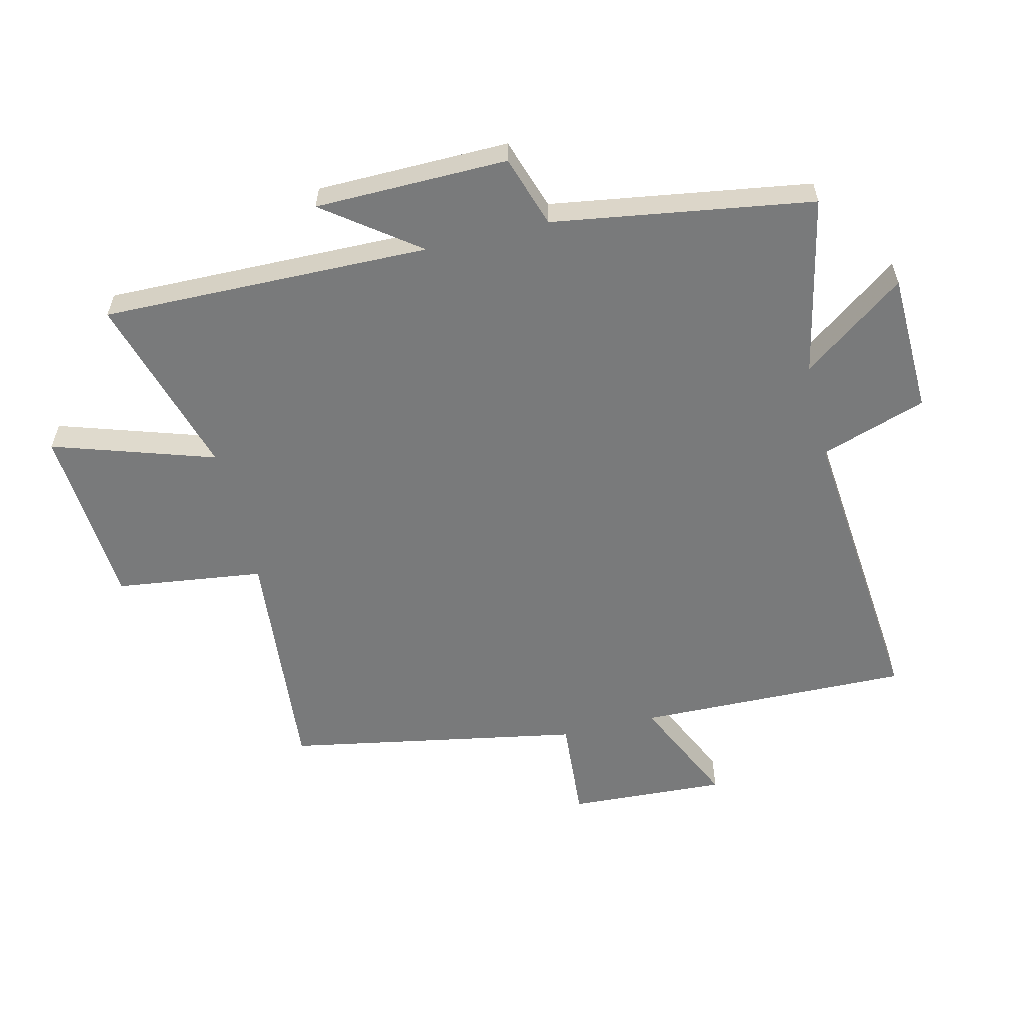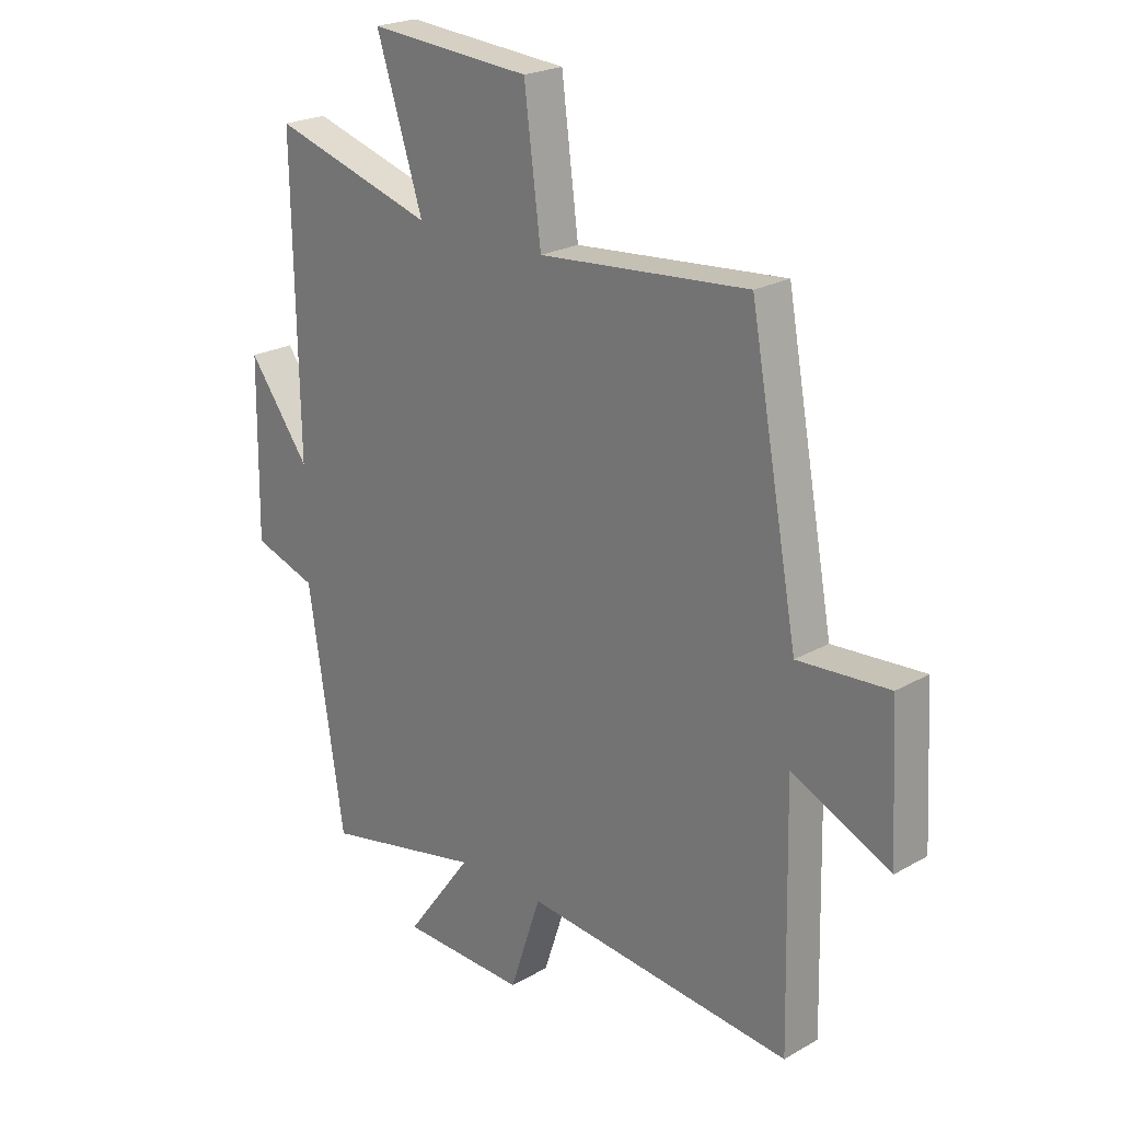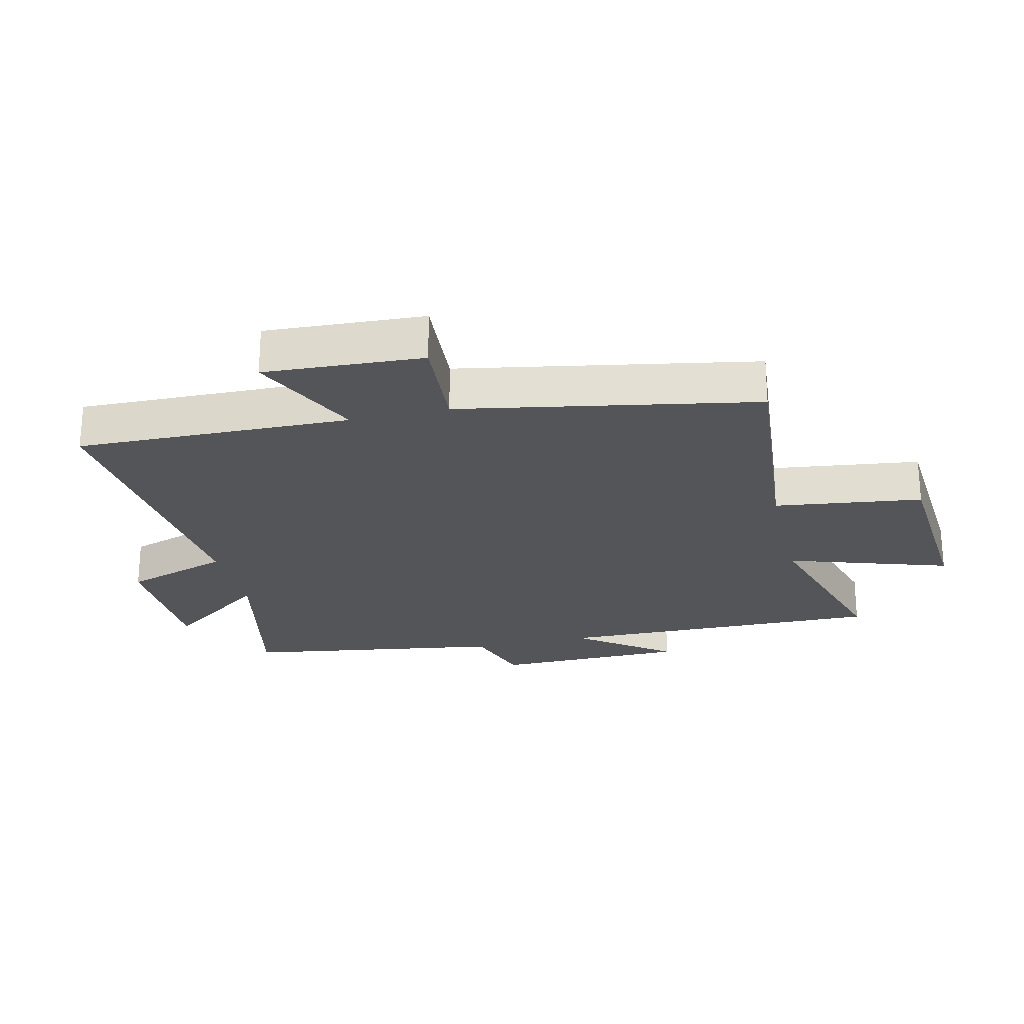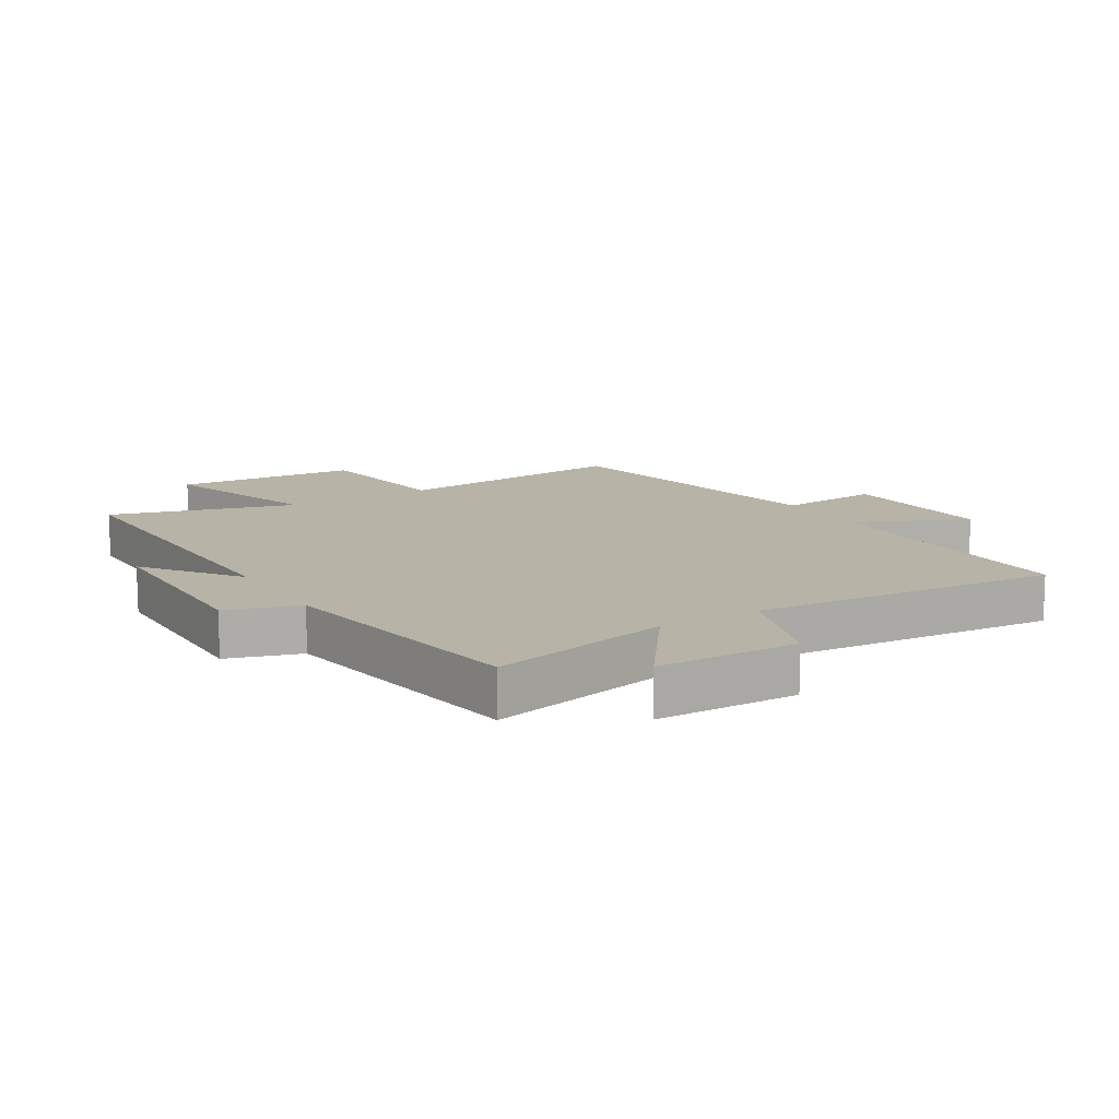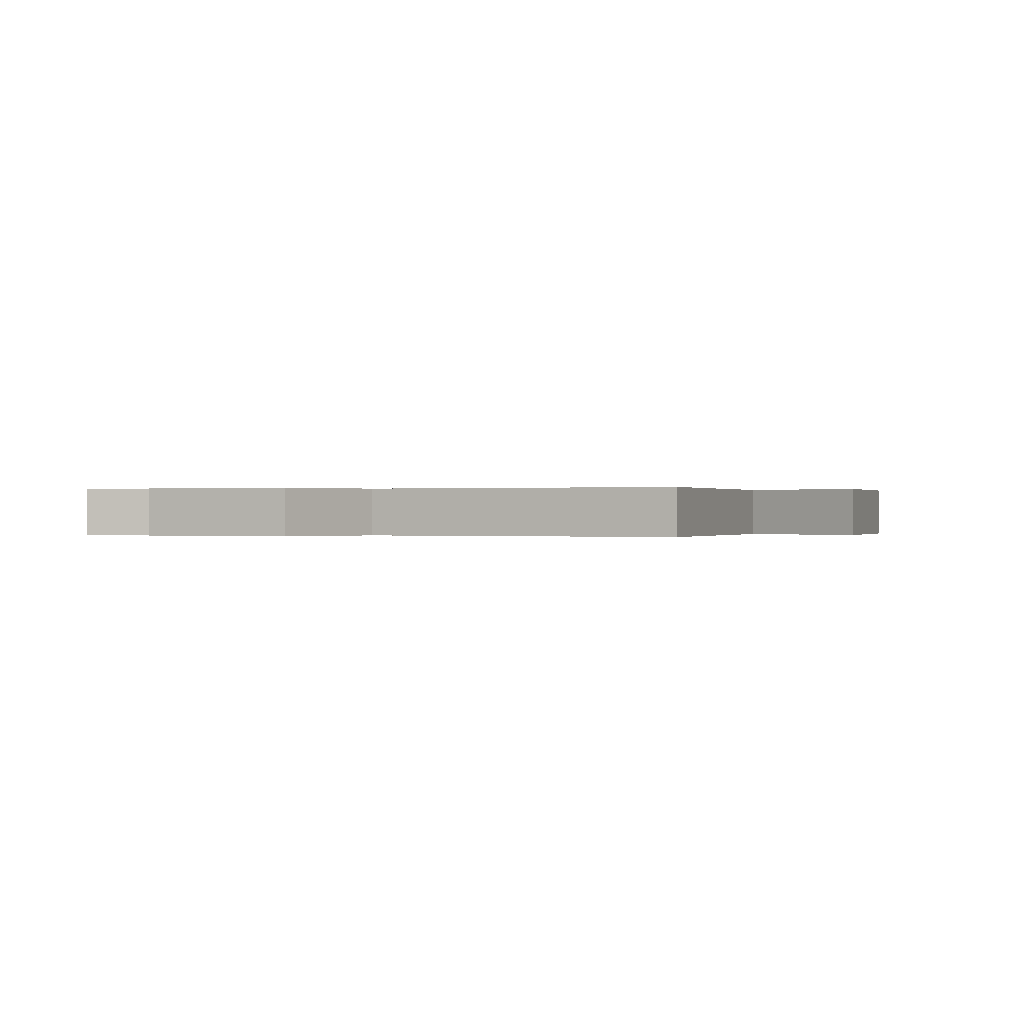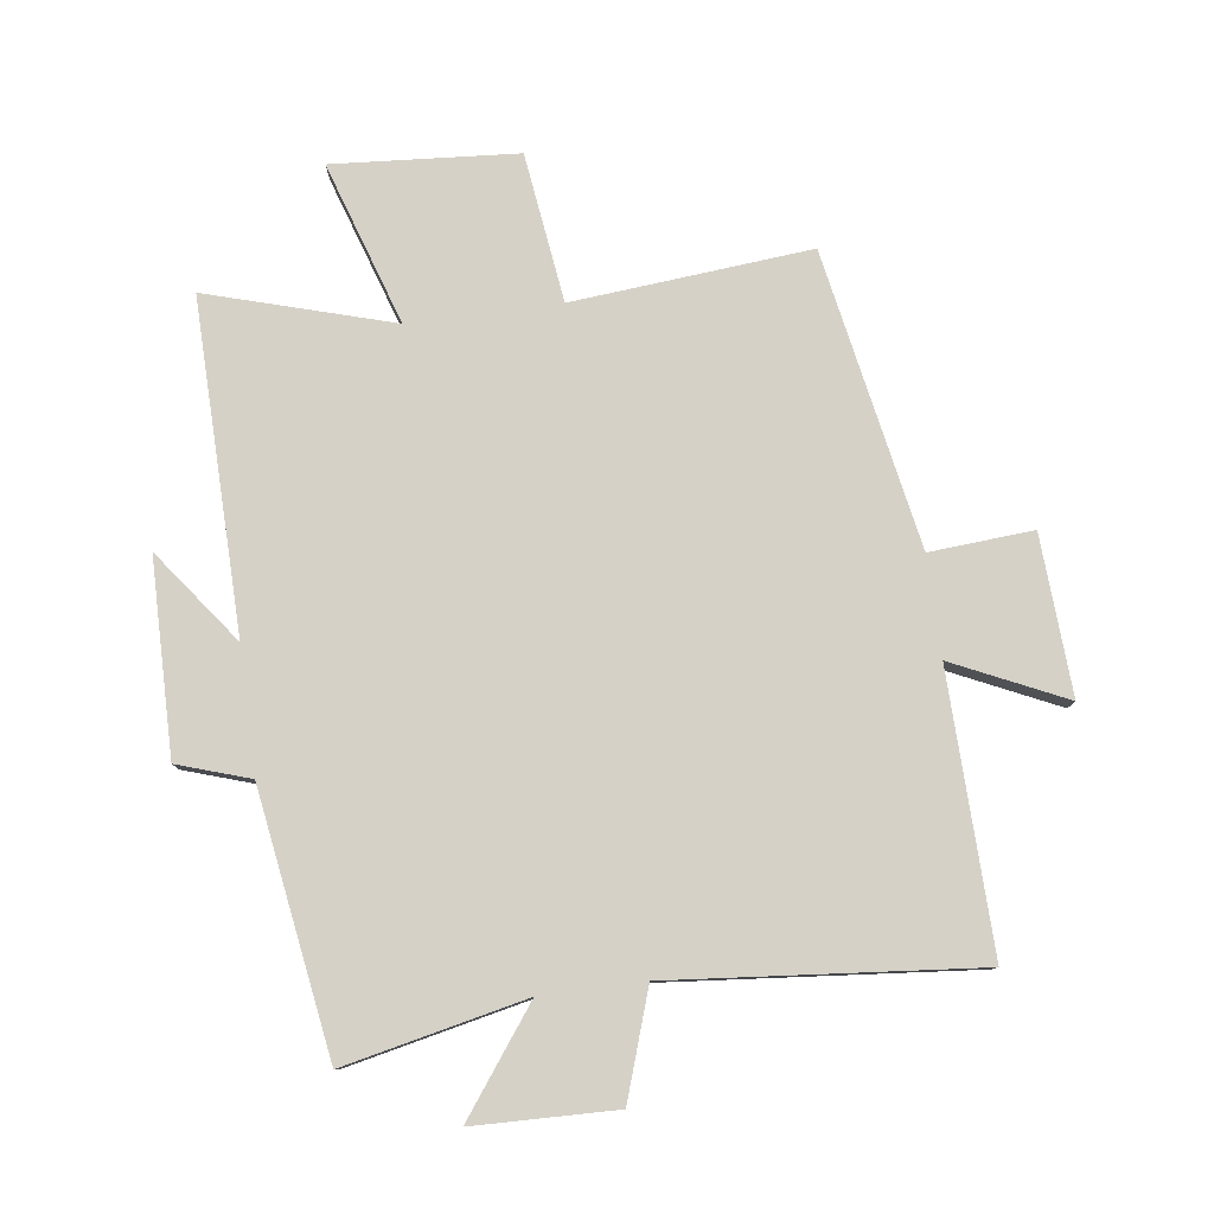
<metadata>
{"format":"obj","ext":"obj","renderer":"f3d","projection":"perspective","resolution":1024,"background":"white","views":[{"elev":-58.0,"azim":103.6,"up":"+Y"},{"elev":22.7,"azim":-134.2,"up":"+Z"},{"elev":-24.4,"azim":-76.7,"up":"+Y"},{"elev":12.9,"azim":148.4,"up":"+Y"},{"elev":-0.0,"azim":-158.6,"up":"+Y"},{"elev":79.4,"azim":172.4,"up":"+Y"}]}
</metadata>
<code>
v 0.435 0.07 -0.563
v 0.144 0.07 -0.5
v 0.265 0.07 -0.665
v 0.037 0.07 -0.671
v -0.02 0.07 -0.5
v -0.51 0.07 -0.546
v -0.5 0.07 -0.103
v -0.68 0.07 -0.187
v -0.666 0.07 0.069
v -0.5 0.07 0.057
v -0.412 0.07 0.534
v -0.03 0.07 0.5
v 0.001 0.07 0.739
v 0.297 0.07 0.761
v 0.212 0.07 0.5
v 0.509 0.07 0.588
v 0.5 0.07 0.057
v 0.612 0.07 0.207
v 0.616 0.07 -0.105
v 0.5 0.07 -0.143
v 0.435 0 -0.563
v 0.144 0 -0.5
v 0.265 0 -0.665
v 0.037 0 -0.671
v -0.02 0 -0.5
v -0.51 0 -0.546
v -0.5 0 -0.103
v -0.68 0 -0.187
v -0.666 0 0.069
v -0.5 0 0.057
v -0.412 0 0.534
v -0.03 0 0.5
v 0.001 0 0.739
v 0.297 0 0.761
v 0.212 0 0.5
v 0.509 0 0.588
v 0.5 0 0.057
v 0.612 0 0.207
v 0.616 0 -0.105
v 0.5 0 -0.143
f 17 18 19 20
f 17 20 1 2
f 15 16 17 2
f 12 13 14 15
f 12 15 2
f 10 11 12 2
f 7 8 9 10
f 7 10 2 3
f 5 6 7
f 5 7 3
f 3 4 5
f 40 39 38 37
f 22 21 40 37
f 22 37 36 35
f 35 34 33 32
f 22 35 32
f 22 32 31 30
f 30 29 28 27
f 23 22 30 27
f 27 26 25
f 23 27 25
f 25 24 23
f 1 21 22 2
f 2 22 23 3
f 3 23 24 4
f 4 24 25 5
f 5 25 26 6
f 6 26 27 7
f 7 27 28 8
f 8 28 29 9
f 9 29 30 10
f 10 30 31 11
f 11 31 32 12
f 12 32 33 13
f 13 33 34 14
f 14 34 35 15
f 15 35 36 16
f 16 36 37 17
f 17 37 38 18
f 18 38 39 19
f 19 39 40 20
f 20 40 21 1

</code>
